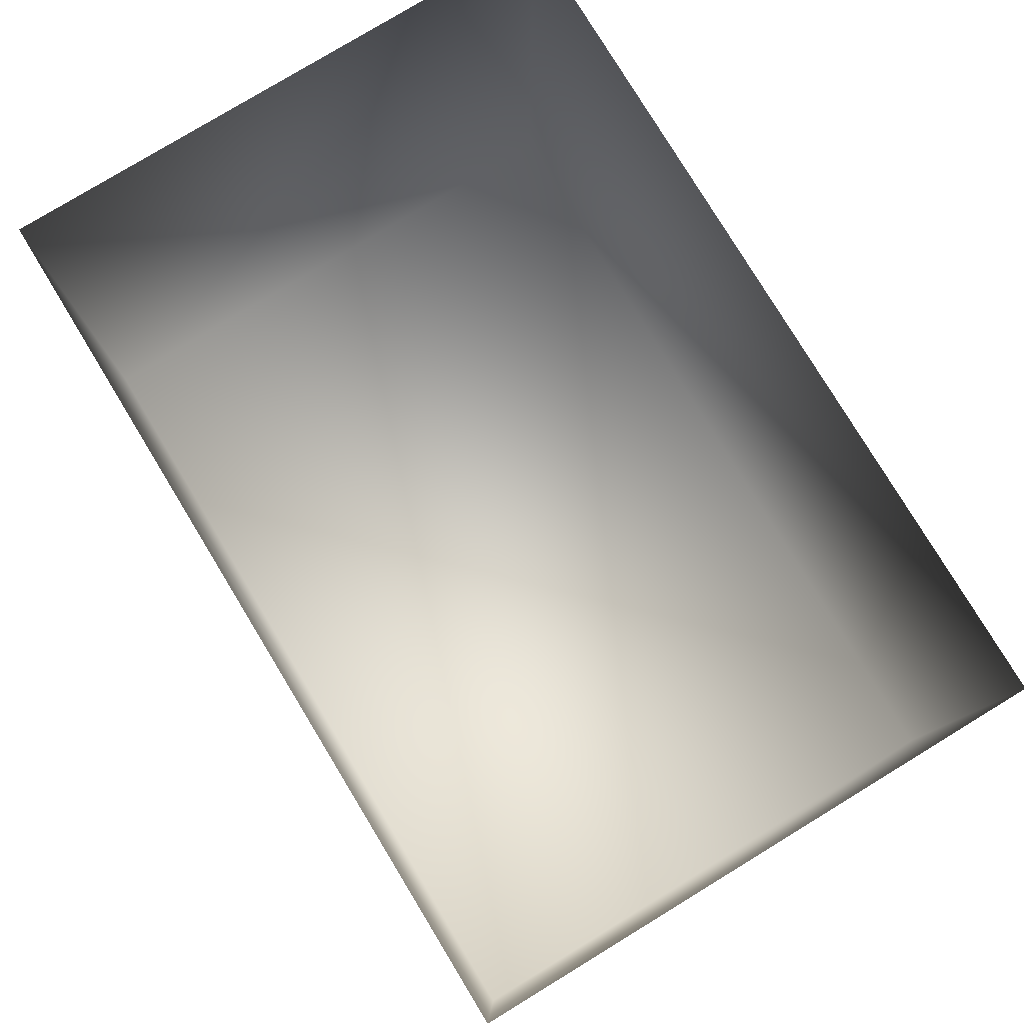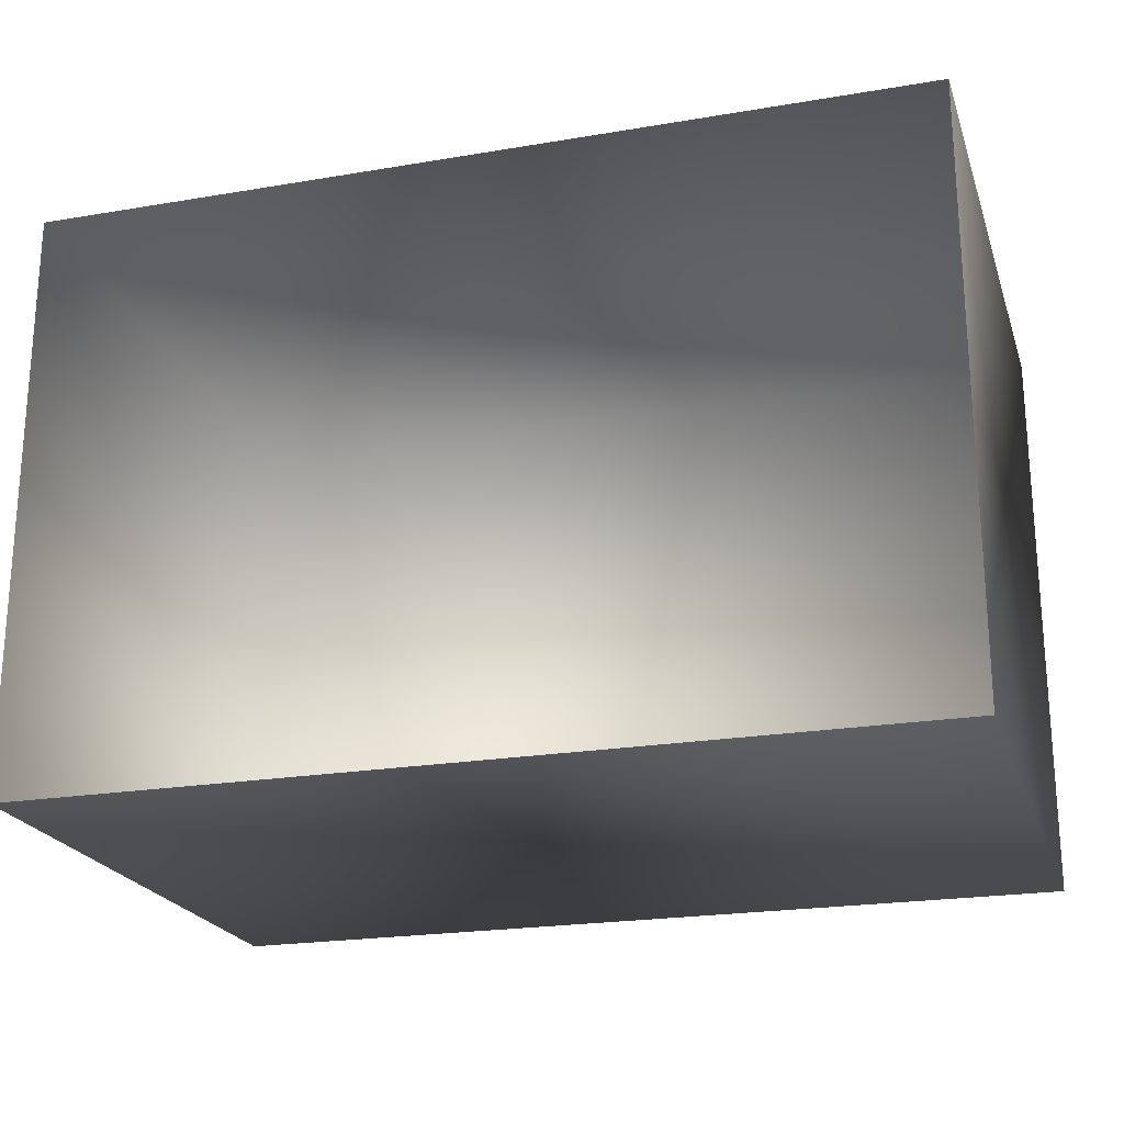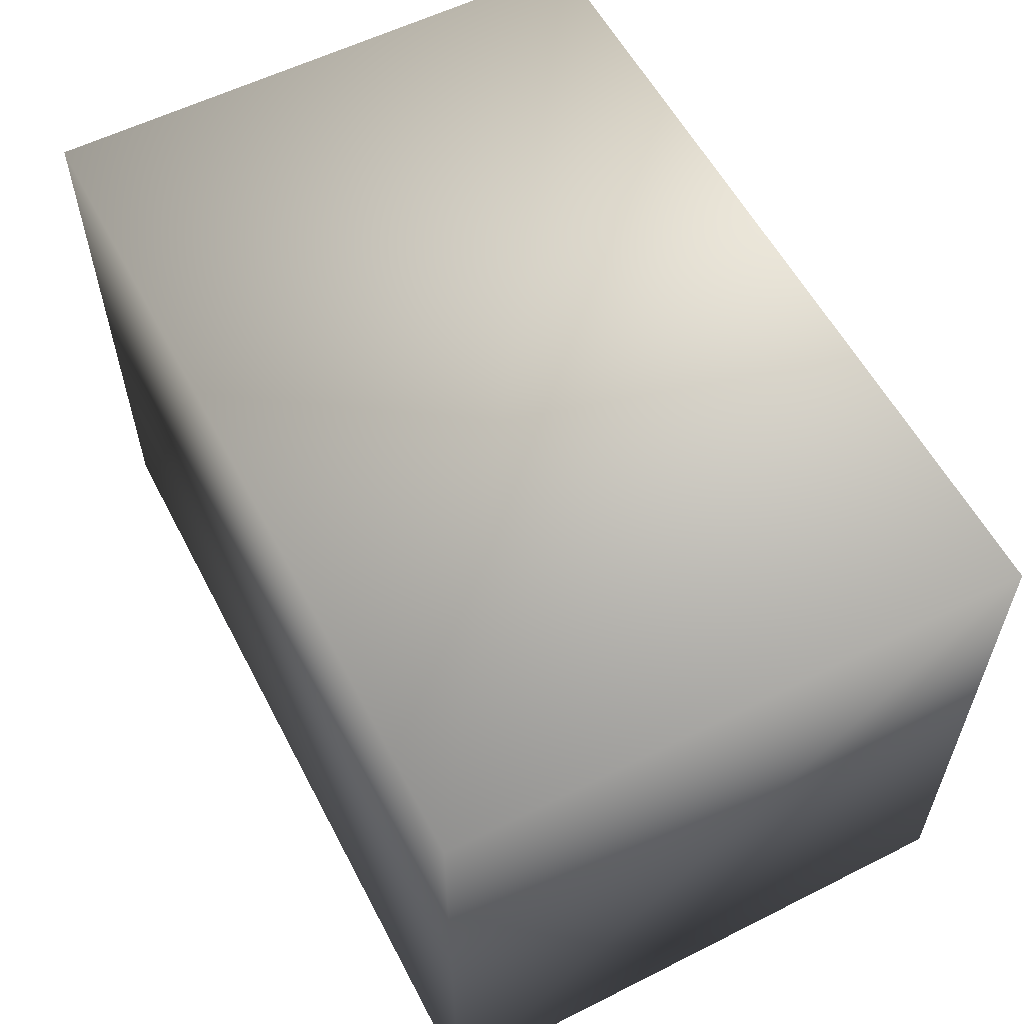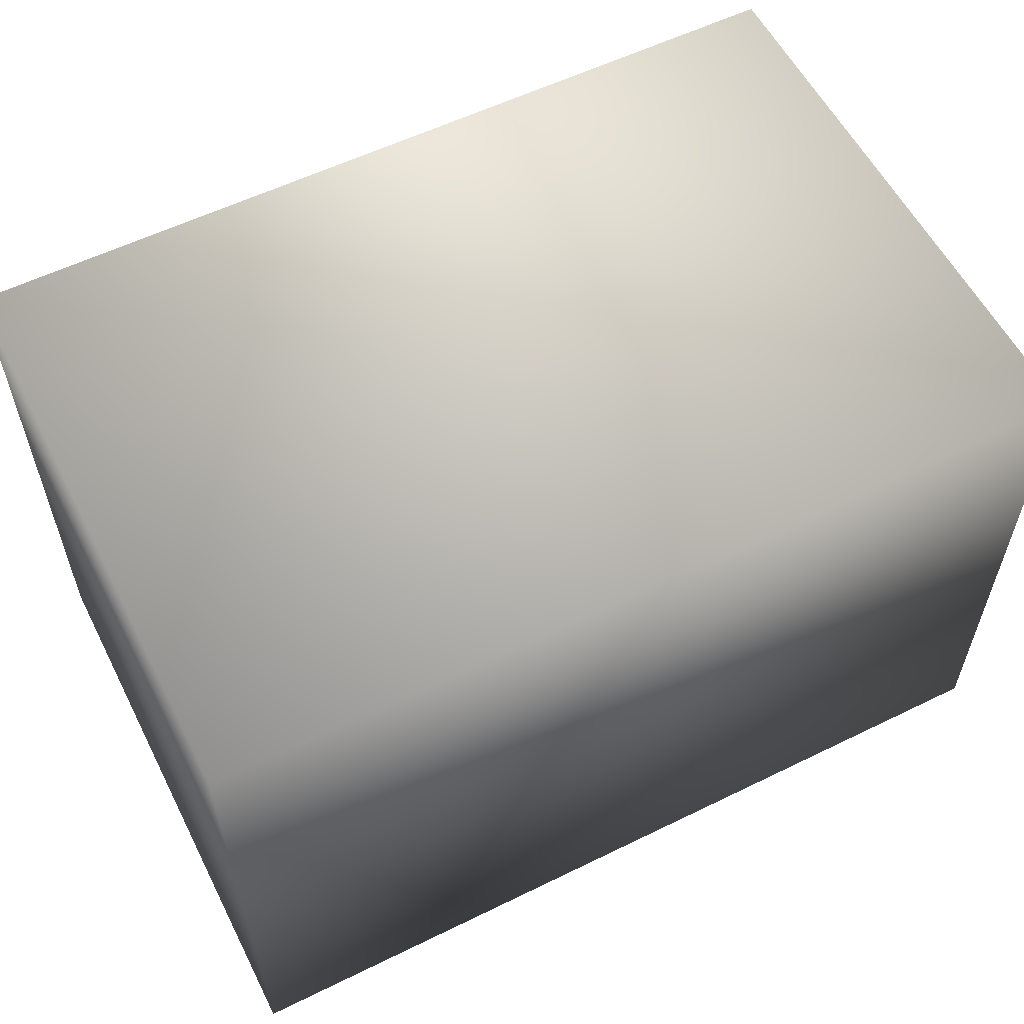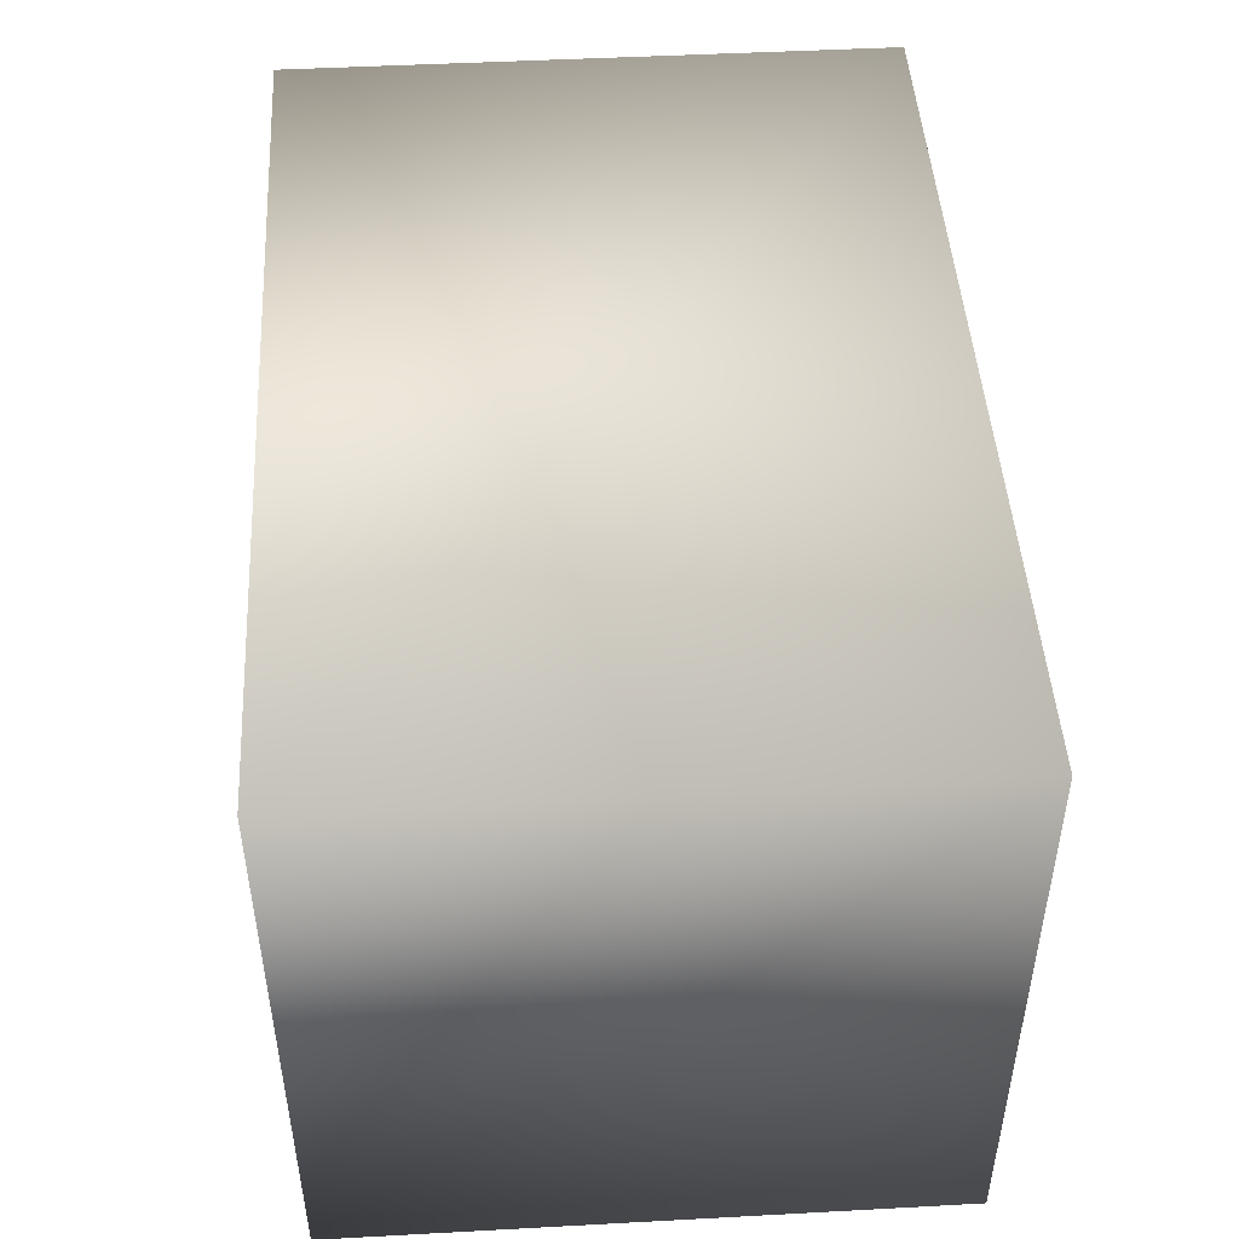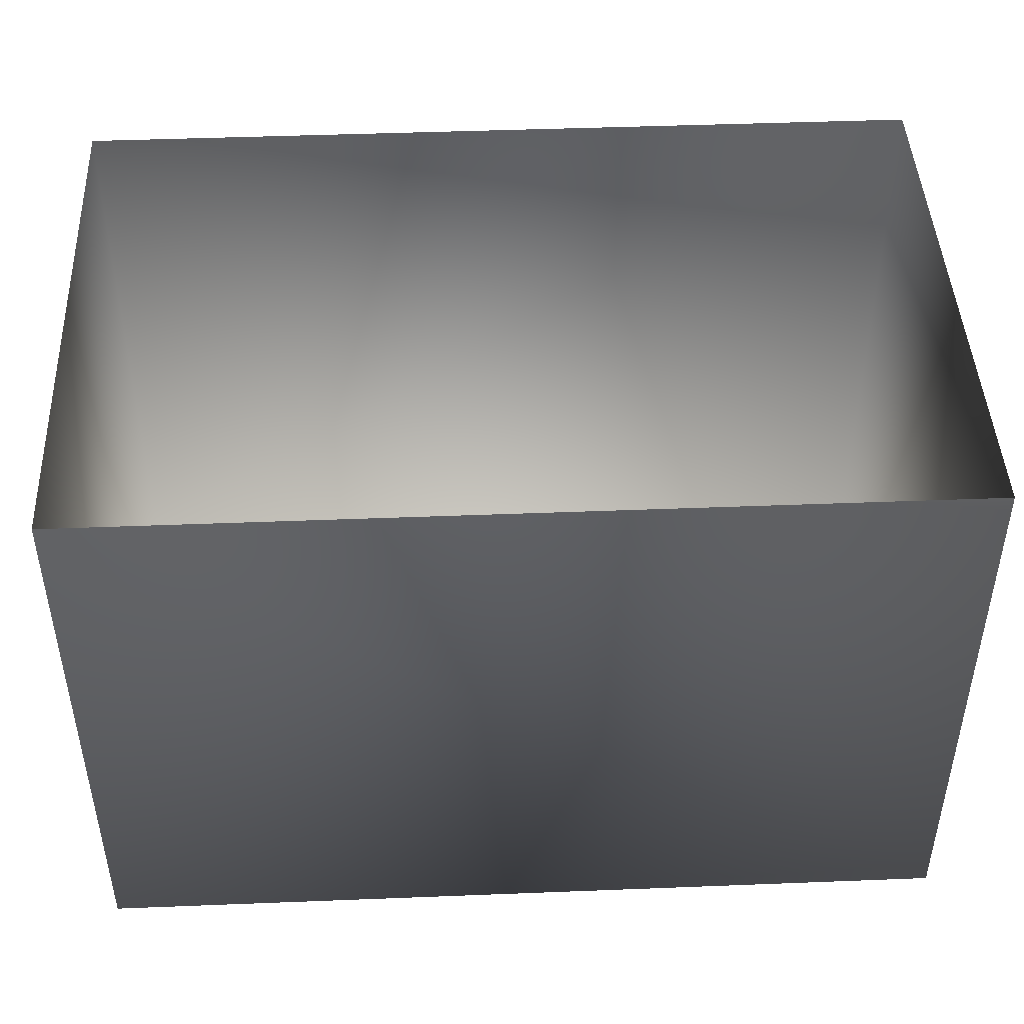
<metadata>
{"format":"obj","ext":"obj","renderer":"f3d","projection":"perspective","resolution":1024,"background":"white","views":[{"elev":79.2,"azim":58.7,"up":"+Z"},{"elev":-22.0,"azim":16.4,"up":"+Y"},{"elev":57.6,"azim":-117.5,"up":"+Y"},{"elev":57.8,"azim":153.1,"up":"+Y"},{"elev":47.3,"azim":86.5,"up":"+Y"},{"elev":45.2,"azim":-2.6,"up":"+Z"}]}
</metadata>
<code>
o Cube.001
v -3 -2 2
v -3 -2 -2
v 3 -2 -2
v 3 -2 2
v -3 2 2
v -3 2 -2
v 3 2 -2
v 3 2 2
f 5 1 2 6
f 6 2 3 7
f 7 3 4 8
f 1 4 3 2
f 8 5 6 7

</code>
